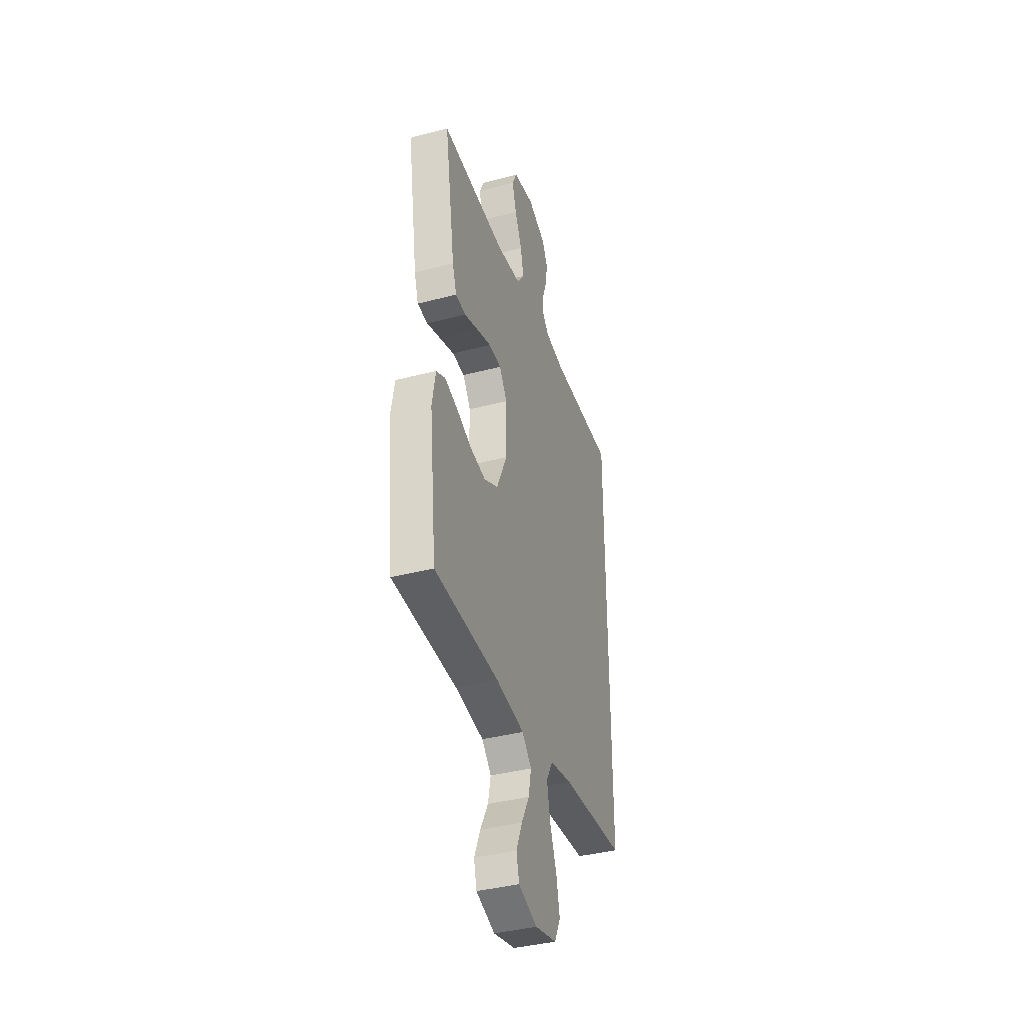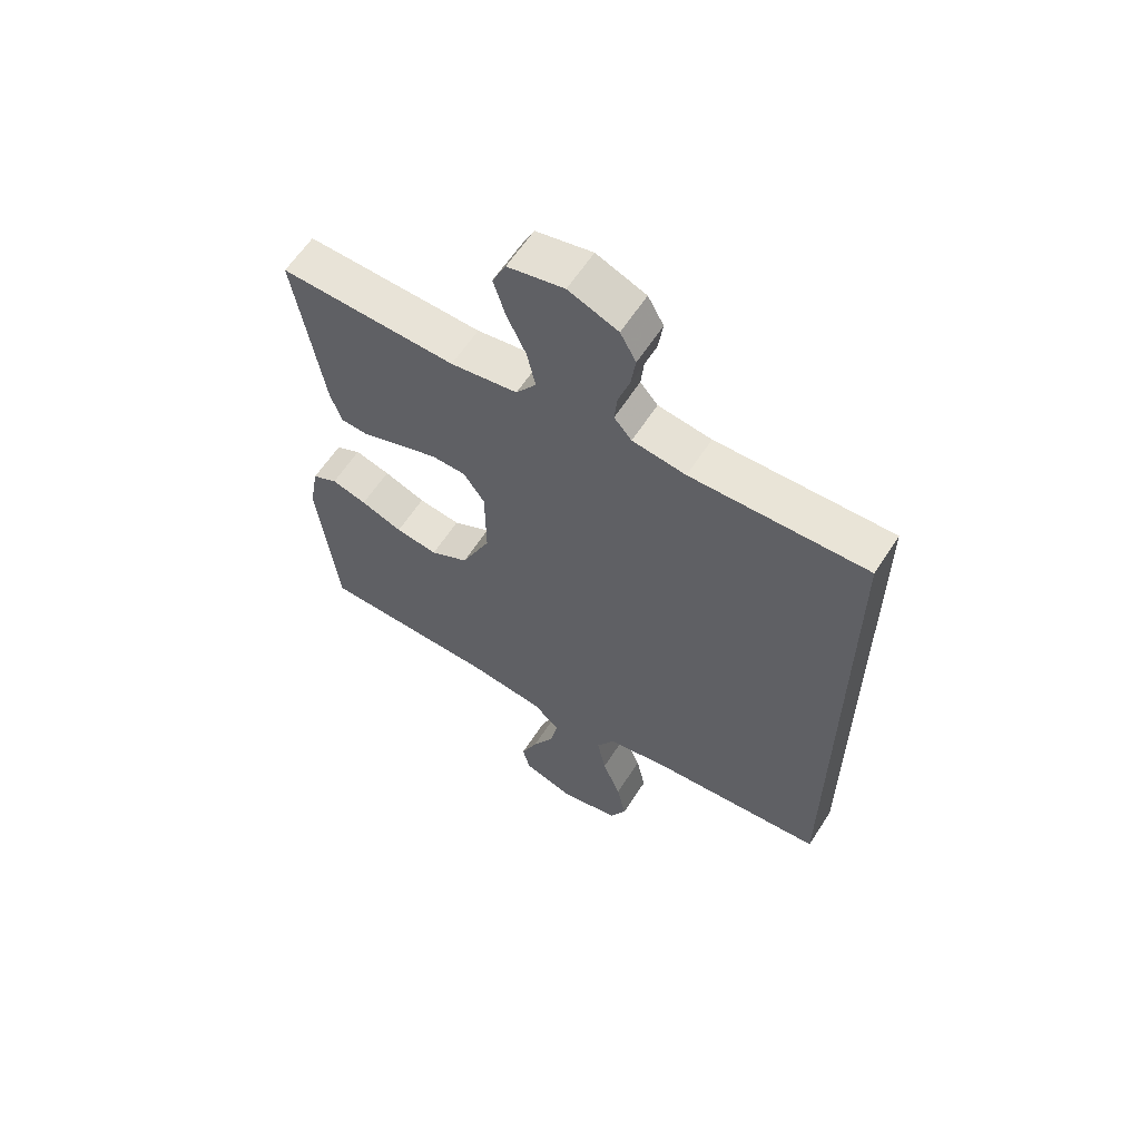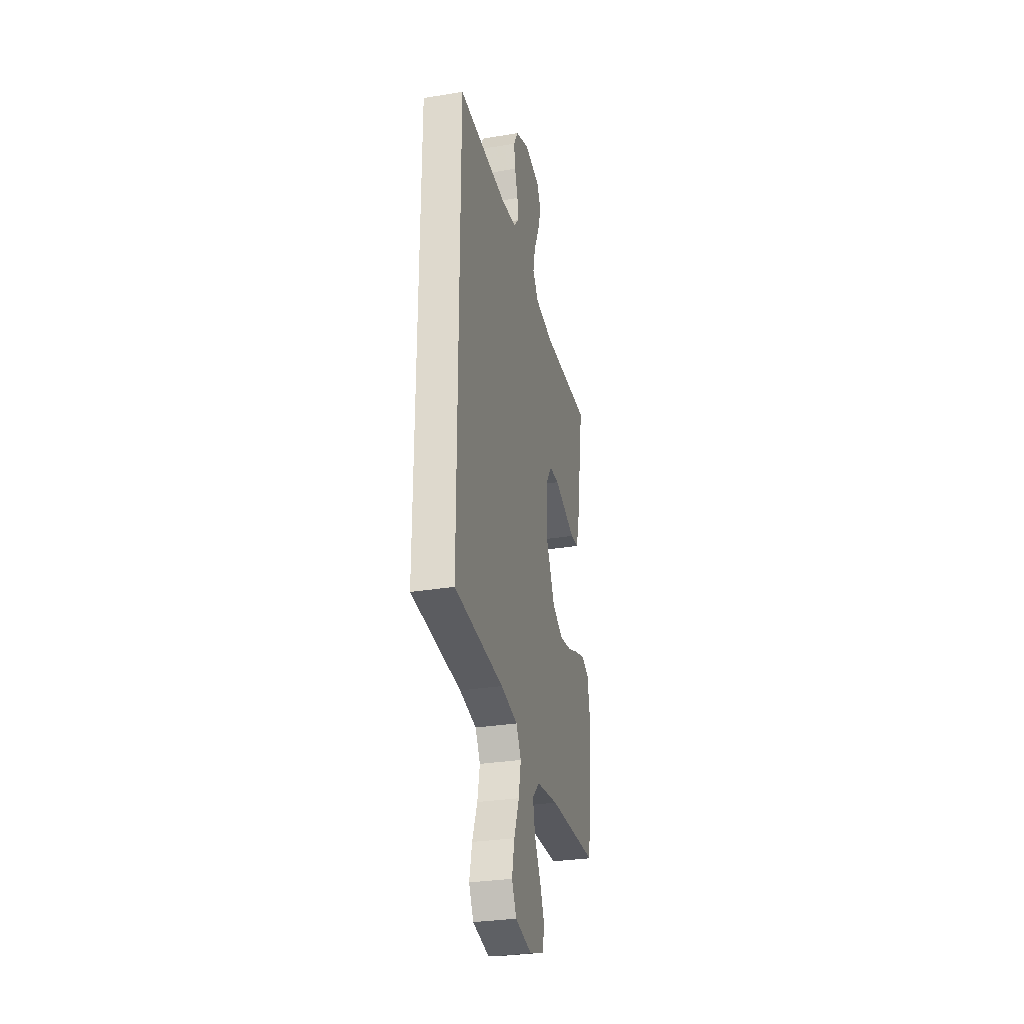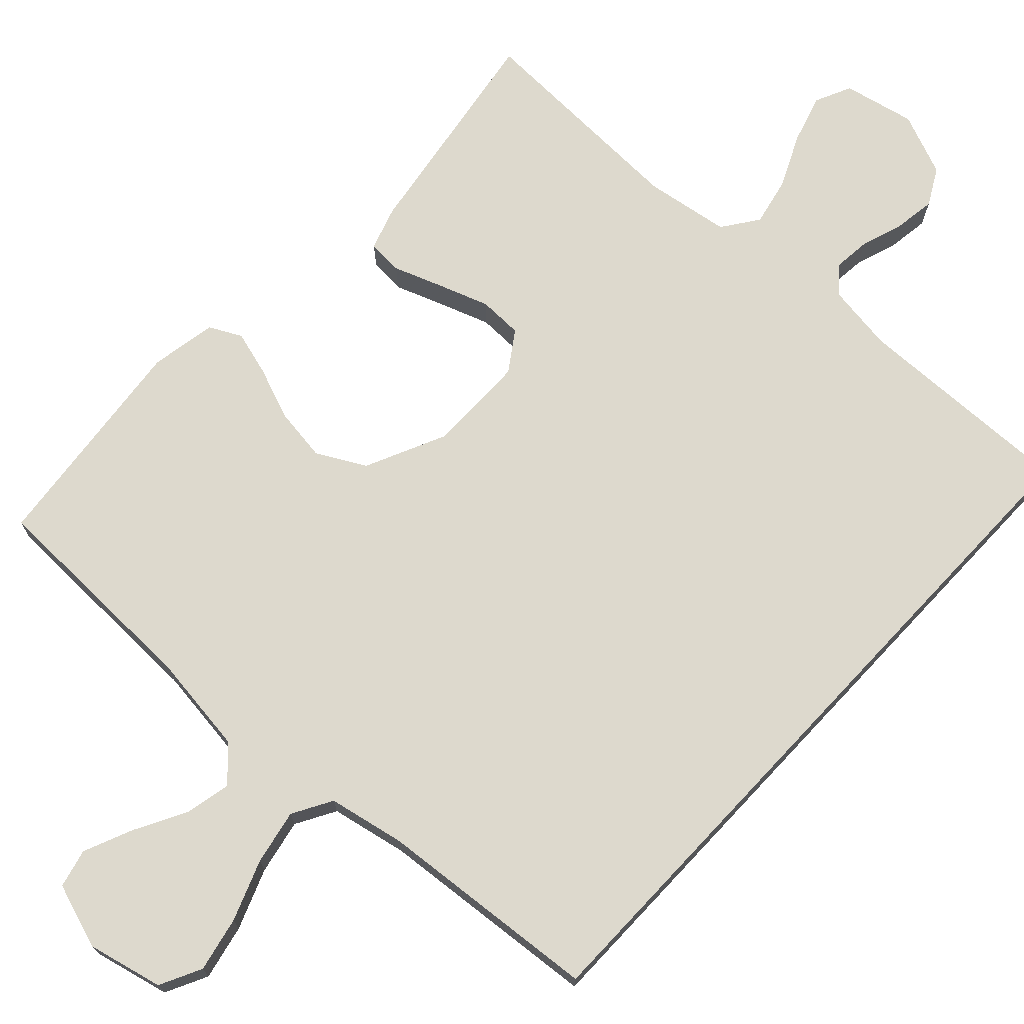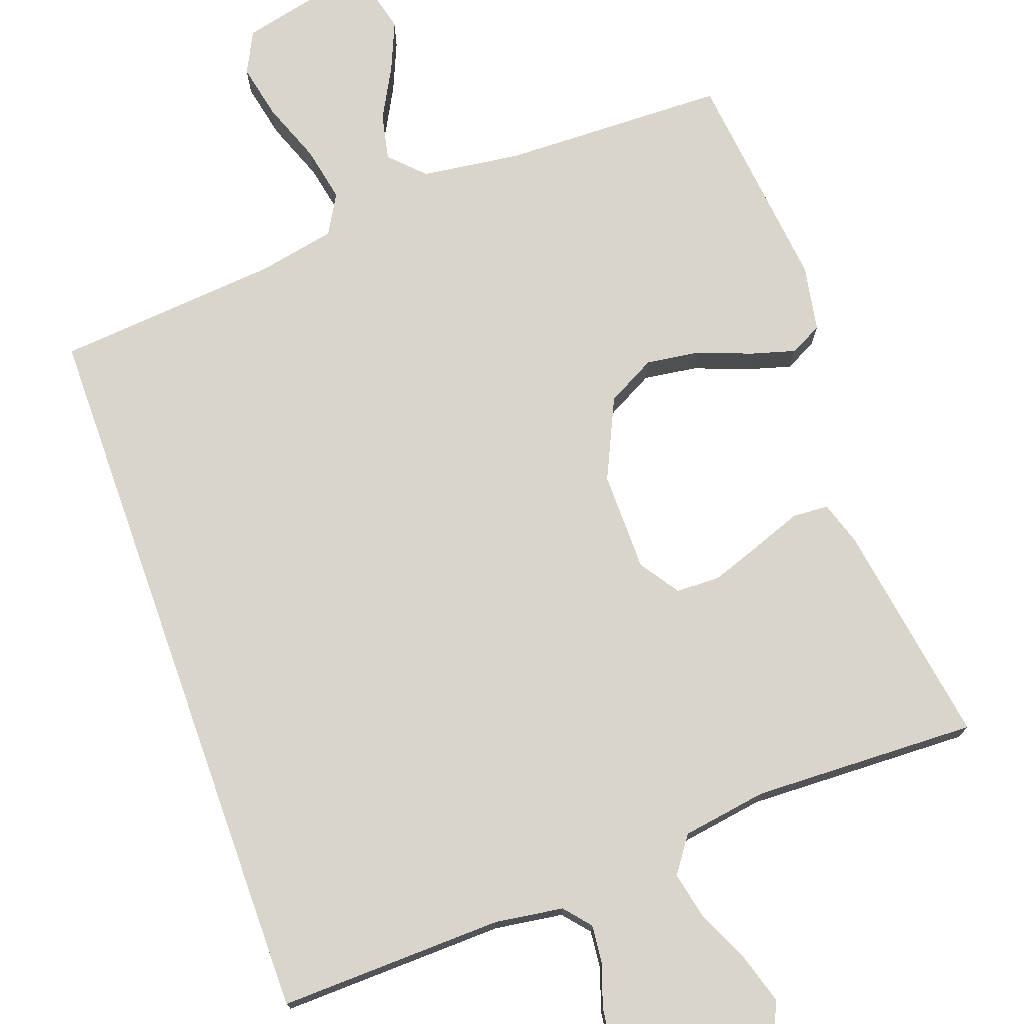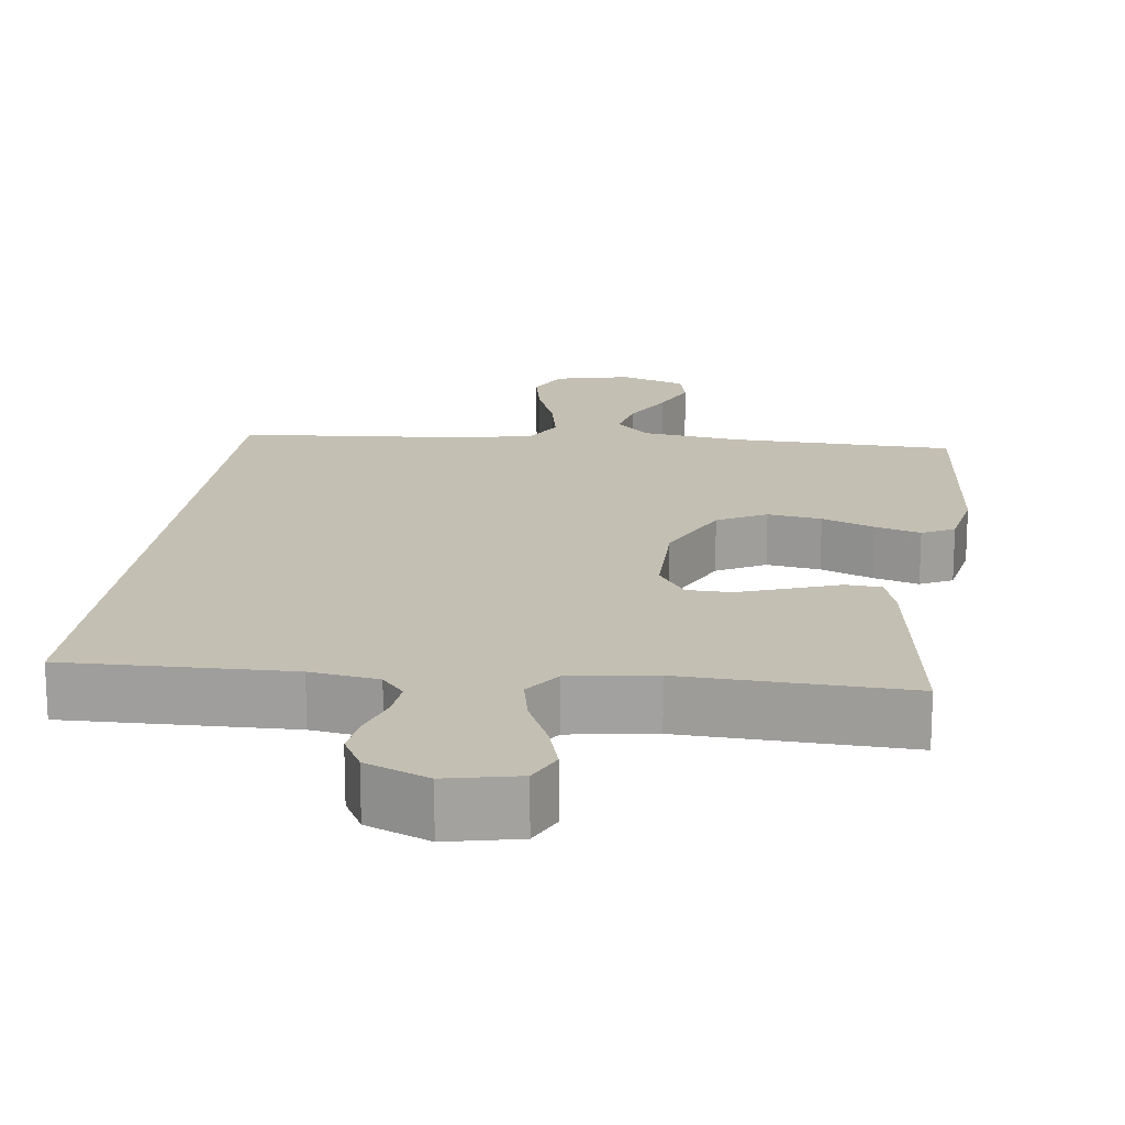
<metadata>
{"format":"obj","ext":"obj","renderer":"f3d","projection":"perspective","resolution":1024,"background":"white","views":[{"elev":-39.1,"azim":108.1,"up":"+Z"},{"elev":61.2,"azim":-147.3,"up":"+Z"},{"elev":-30.1,"azim":-76.5,"up":"+Z"},{"elev":72.0,"azim":-136.8,"up":"+Y"},{"elev":74.4,"azim":-19.6,"up":"+Y"},{"elev":17.9,"azim":7.9,"up":"+Y"}]}
</metadata>
<code>
v 0.5 0.07 -0.5
v 0.2 0.07 -0.506
v 0.067 0.07 -0.523
v 0.023 0.07 -0.567
v 0.036 0.07 -0.629
v 0.073 0.07 -0.698
v 0.101 0.07 -0.764
v 0.088 0.07 -0.816
v 0 0.07 -0.845
v -0.101 0.07 -0.821
v -0.129 0.07 -0.765
v -0.113 0.07 -0.691
v -0.082 0.07 -0.61
v -0.067 0.07 -0.536
v -0.097 0.07 -0.483
v -0.2 0.07 -0.462
v -0.5 0.07 -0.435
v -0.5 0.07 0.543
v -0.2 0.07 0.534
v -0.109 0.07 0.547
v -0.079 0.07 0.582
v -0.084 0.07 0.632
v -0.103 0.07 0.689
v -0.111 0.07 0.745
v -0.084 0.07 0.794
v 0 0.07 0.828
v 0.096 0.07 0.807
v 0.119 0.07 0.758
v 0.099 0.07 0.693
v 0.066 0.07 0.622
v 0.052 0.07 0.557
v 0.086 0.07 0.509
v 0.2 0.07 0.491
v 0.5 0.07 0.5
v 0.452 0.07 0.2
v 0.433 0.07 0.142
v 0.385 0.07 0.139
v 0.32 0.07 0.163
v 0.252 0.07 0.187
v 0.193 0.07 0.186
v 0.157 0.07 0.133
v 0.156 0.07 0
v 0.206 0.07 -0.108
v 0.271 0.07 -0.143
v 0.343 0.07 -0.133
v 0.414 0.07 -0.106
v 0.474 0.07 -0.089
v 0.517 0.07 -0.111
v 0.533 0.07 -0.2
v 0.5 0 -0.5
v 0.2 0 -0.506
v 0.067 0 -0.523
v 0.023 0 -0.567
v 0.036 0 -0.629
v 0.073 0 -0.698
v 0.101 0 -0.764
v 0.088 0 -0.816
v 0 0 -0.845
v -0.101 0 -0.821
v -0.129 0 -0.765
v -0.113 0 -0.691
v -0.082 0 -0.61
v -0.067 0 -0.536
v -0.097 0 -0.483
v -0.2 0 -0.462
v -0.5 0 -0.435
v -0.5 0 0.543
v -0.2 0 0.534
v -0.109 0 0.547
v -0.079 0 0.582
v -0.084 0 0.632
v -0.103 0 0.689
v -0.111 0 0.745
v -0.084 0 0.794
v 0 0 0.828
v 0.096 0 0.807
v 0.119 0 0.758
v 0.099 0 0.693
v 0.066 0 0.622
v 0.052 0 0.557
v 0.086 0 0.509
v 0.2 0 0.491
v 0.5 0 0.5
v 0.452 0 0.2
v 0.433 0 0.142
v 0.385 0 0.139
v 0.32 0 0.163
v 0.252 0 0.187
v 0.193 0 0.186
v 0.157 0 0.133
v 0.156 0 0
v 0.206 0 -0.108
v 0.271 0 -0.143
v 0.343 0 -0.133
v 0.414 0 -0.106
v 0.474 0 -0.089
v 0.517 0 -0.111
v 0.533 0 -0.2
f 49 1 2
f 48 49 2
f 47 48 2
f 46 47 2
f 45 46 2
f 44 45 2 3
f 43 44 3 4
f 42 43 4
f 41 42 4
f 36 37 38
f 35 36 38
f 34 35 38
f 33 34 38
f 32 33 38 39
f 31 32 39 40
f 28 29 30
f 27 28 30
f 26 27 30
f 25 26 30
f 24 25 30
f 23 24 30
f 22 23 30
f 21 22 30 31
f 31 40 41
f 21 31 41
f 20 21 41
f 16 17 18 19
f 19 20 41
f 16 19 41
f 15 16 41
f 11 12 13
f 10 11 13
f 9 10 13
f 8 9 13
f 7 8 13
f 6 7 13
f 5 6 13
f 4 5 13 14
f 4 14 15 41
f 51 50 98
f 51 98 97
f 51 97 96
f 51 96 95
f 51 95 94
f 52 51 94 93
f 53 52 93 92
f 53 92 91
f 53 91 90
f 87 86 85
f 87 85 84
f 87 84 83
f 87 83 82
f 88 87 82 81
f 89 88 81 80
f 79 78 77
f 79 77 76
f 79 76 75
f 79 75 74
f 79 74 73
f 79 73 72
f 79 72 71
f 80 79 71 70
f 90 89 80
f 90 80 70
f 90 70 69
f 68 67 66 65
f 90 69 68
f 90 68 65
f 90 65 64
f 62 61 60
f 62 60 59
f 62 59 58
f 62 58 57
f 62 57 56
f 62 56 55
f 62 55 54
f 63 62 54 53
f 90 64 63 53
f 1 50 51 2
f 2 51 52 3
f 3 52 53 4
f 4 53 54 5
f 5 54 55 6
f 6 55 56 7
f 7 56 57 8
f 8 57 58 9
f 9 58 59 10
f 10 59 60 11
f 11 60 61 12
f 12 61 62 13
f 13 62 63 14
f 14 63 64 15
f 15 64 65 16
f 16 65 66 17
f 17 66 67 18
f 18 67 68 19
f 19 68 69 20
f 20 69 70 21
f 21 70 71 22
f 22 71 72 23
f 23 72 73 24
f 24 73 74 25
f 25 74 75 26
f 26 75 76 27
f 27 76 77 28
f 28 77 78 29
f 29 78 79 30
f 30 79 80 31
f 31 80 81 32
f 32 81 82 33
f 33 82 83 34
f 34 83 84 35
f 35 84 85 36
f 36 85 86 37
f 37 86 87 38
f 38 87 88 39
f 39 88 89 40
f 40 89 90 41
f 41 90 91 42
f 42 91 92 43
f 43 92 93 44
f 44 93 94 45
f 45 94 95 46
f 46 95 96 47
f 47 96 97 48
f 48 97 98 49
f 49 98 50 1

</code>
